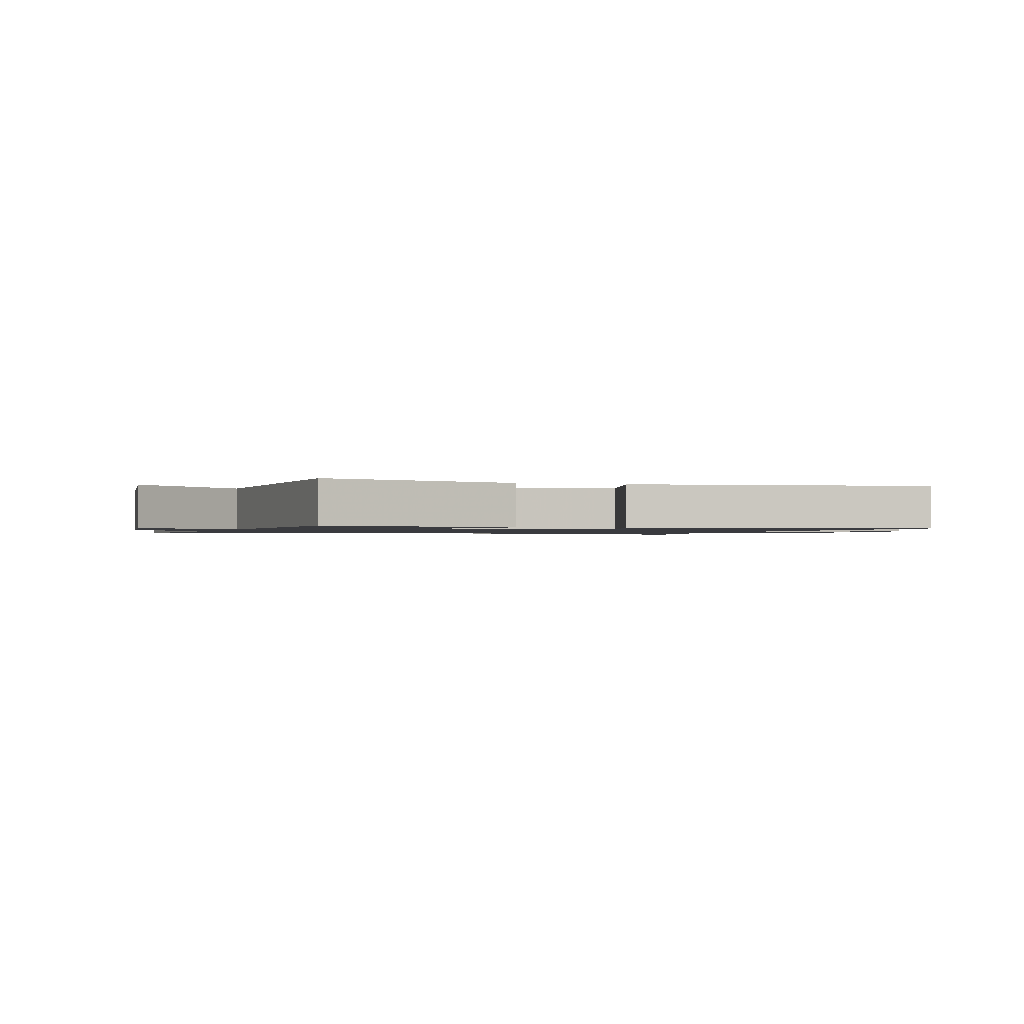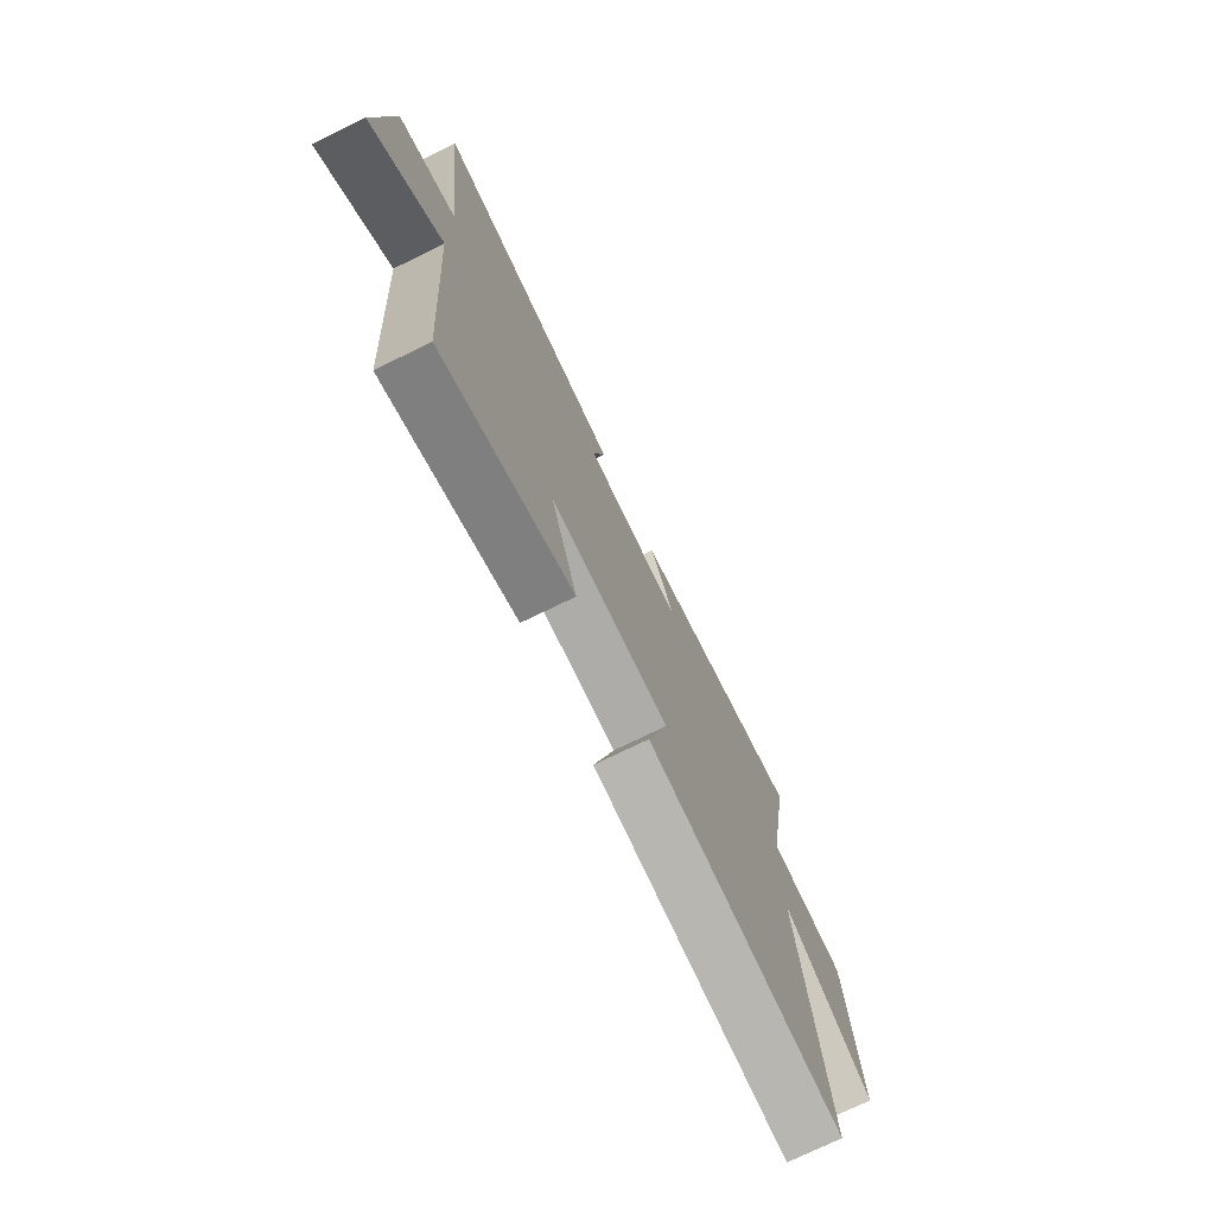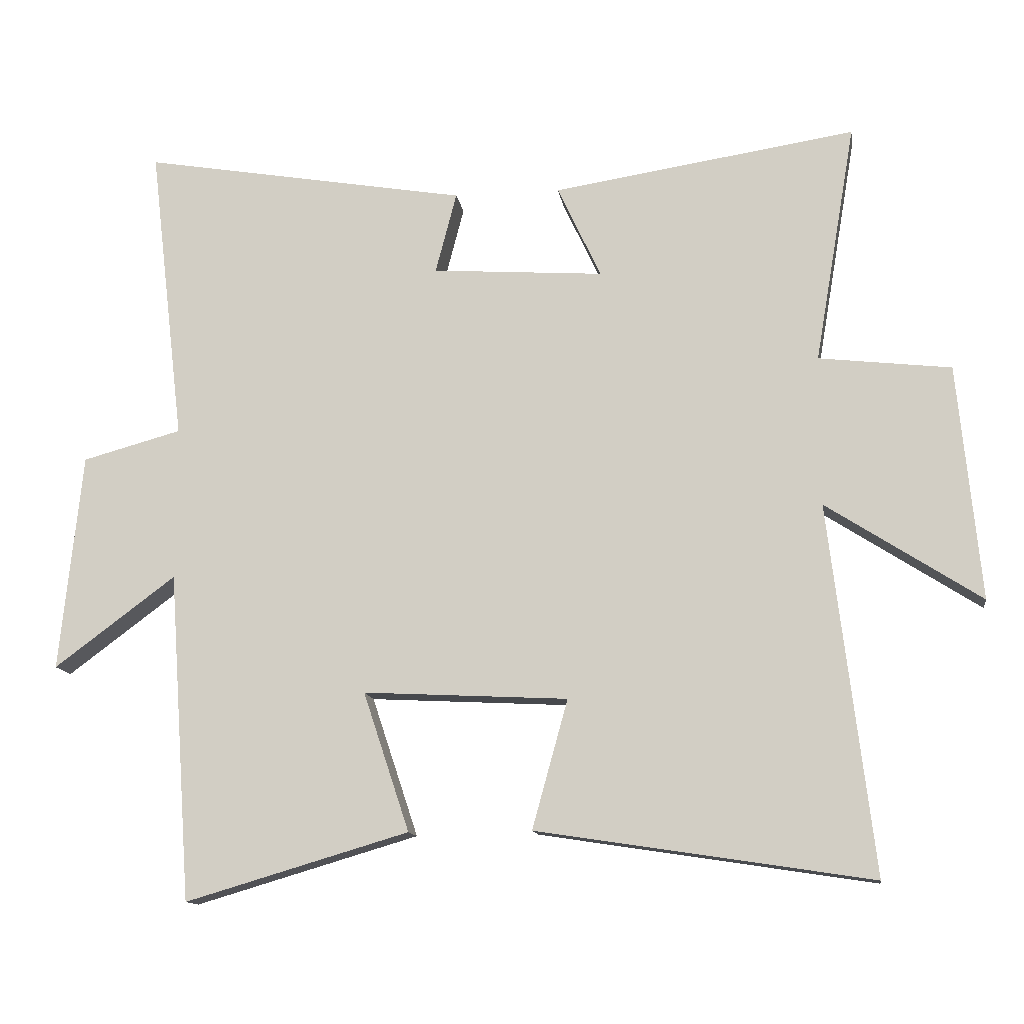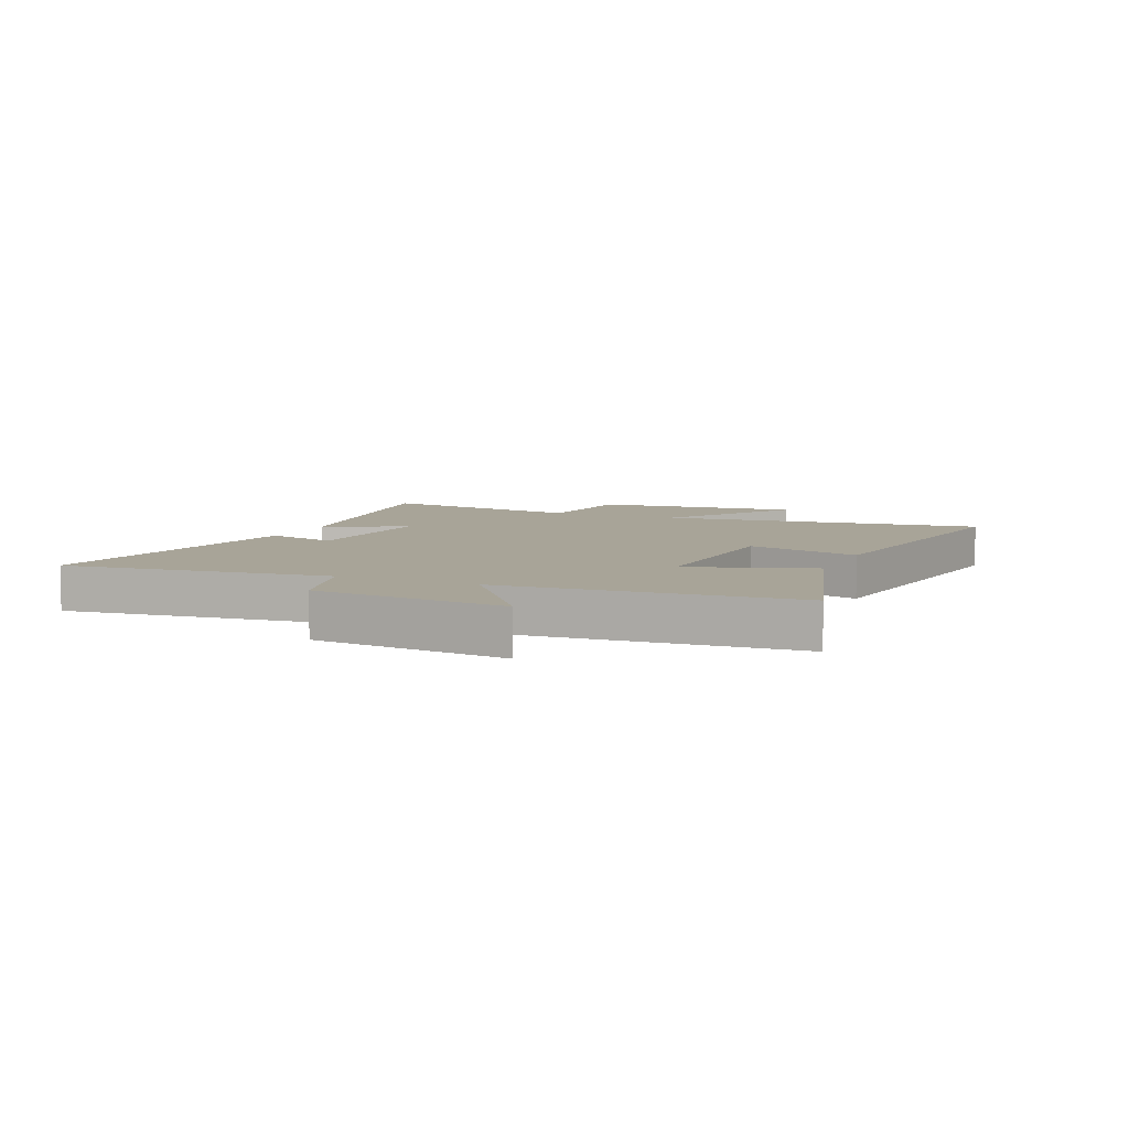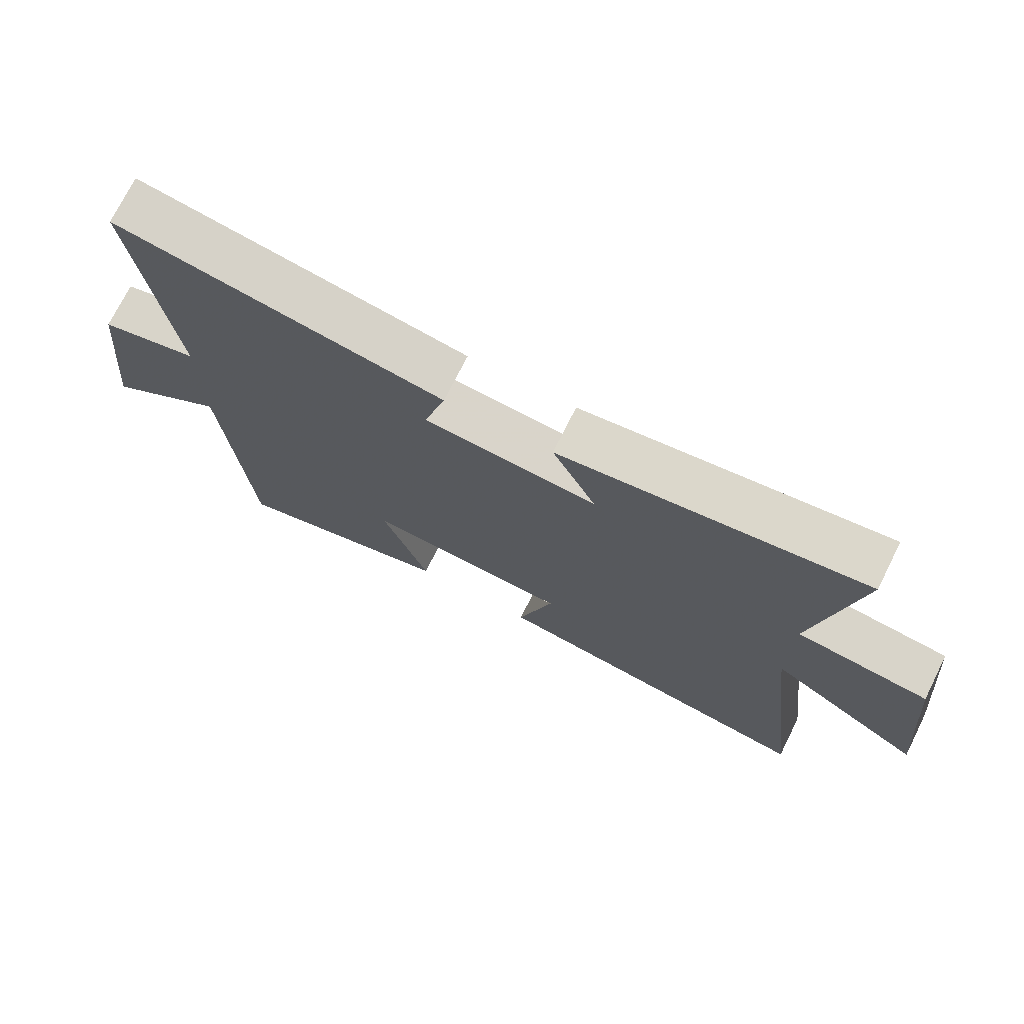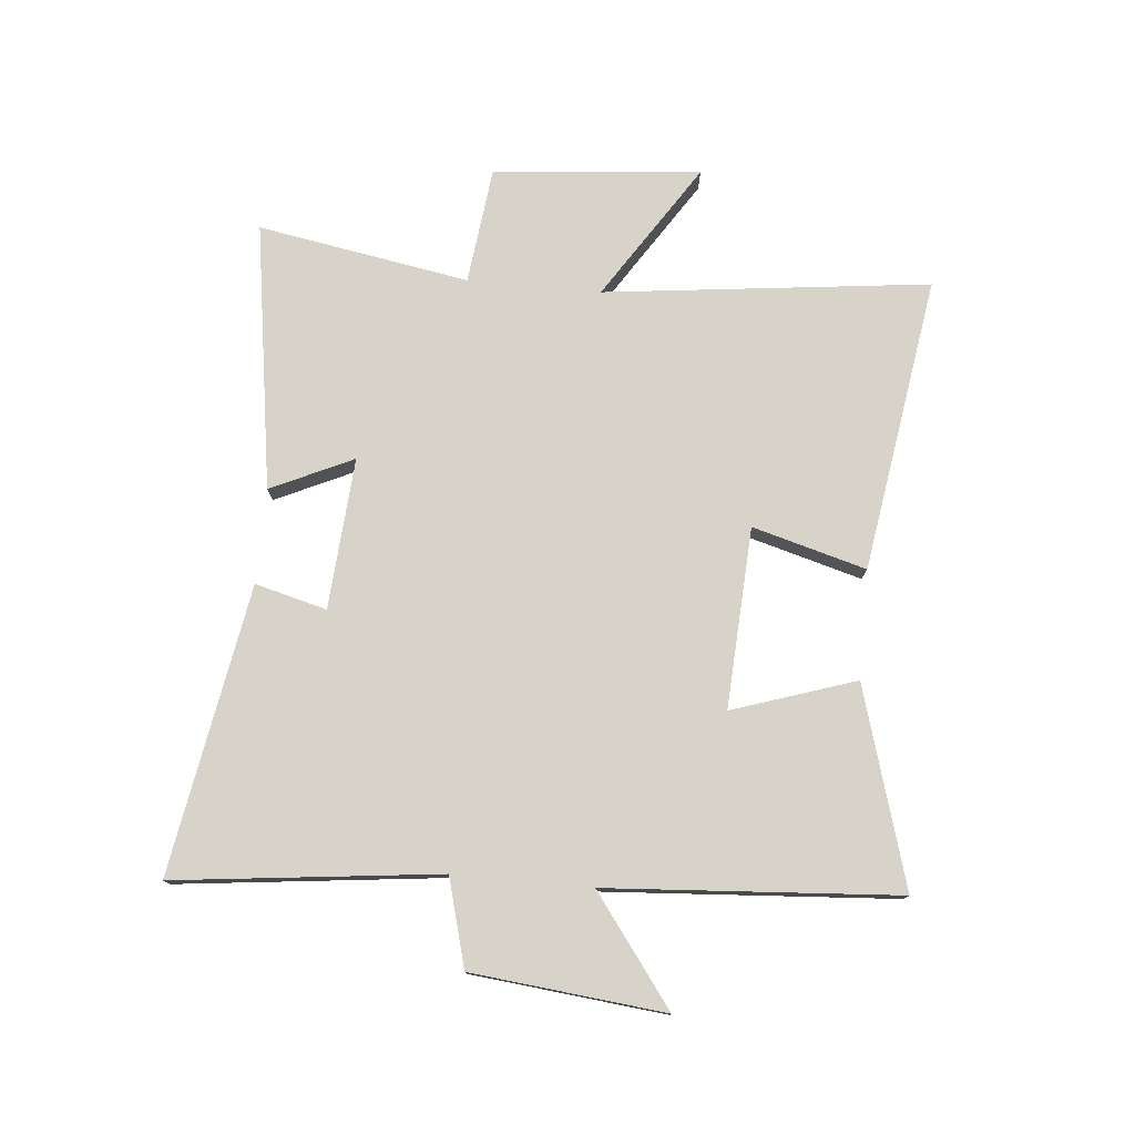
<metadata>
{"format":"obj","ext":"obj","renderer":"f3d","projection":"perspective","resolution":1024,"background":"white","views":[{"elev":-1.2,"azim":162.2,"up":"+Y"},{"elev":-74.3,"azim":116.0,"up":"+Z"},{"elev":-12.8,"azim":-171.7,"up":"+Z"},{"elev":7.0,"azim":113.3,"up":"+Y"},{"elev":73.7,"azim":-153.4,"up":"+Z"},{"elev":76.7,"azim":95.4,"up":"+Y"}]}
</metadata>
<code>
v 0.465 0.07 -0.6
v 0.126 0.07 -0.5
v 0.196 0.07 -0.289
v -0.114 0.07 -0.305
v -0.06 0.07 -0.5
v -0.567 0.07 -0.578
v -0.5 0.07 -0.02
v -0.734 0.07 -0.171
v -0.7 0.07 0.185
v -0.5 0.07 0.208
v -0.562 0.07 0.571
v -0.103 0.07 0.5
v -0.169 0.07 0.359
v 0.091 0.07 0.377
v 0.059 0.07 0.5
v 0.553 0.07 0.584
v 0.5 0.07 0.132
v 0.65 0.07 0.091
v 0.684 0.07 -0.239
v 0.5 0.07 -0.102
v 0.465 0 -0.6
v 0.126 0 -0.5
v 0.196 0 -0.289
v -0.114 0 -0.305
v -0.06 0 -0.5
v -0.567 0 -0.578
v -0.5 0 -0.02
v -0.734 0 -0.171
v -0.7 0 0.185
v -0.5 0 0.208
v -0.562 0 0.571
v -0.103 0 0.5
v -0.169 0 0.359
v 0.091 0 0.377
v 0.059 0 0.5
v 0.553 0 0.584
v 0.5 0 0.132
v 0.65 0 0.091
v 0.684 0 -0.239
v 0.5 0 -0.102
f 17 18 19 20
f 17 20 1 2
f 14 15 16 17
f 13 14 17
f 10 11 12 13
f 10 13 17
f 7 8 9 10
f 7 10 17
f 4 5 6 7
f 3 4 7 17
f 2 3 17
f 40 39 38 37
f 22 21 40 37
f 37 36 35 34
f 37 34 33
f 33 32 31 30
f 37 33 30
f 30 29 28 27
f 37 30 27
f 27 26 25 24
f 37 27 24 23
f 37 23 22
f 1 21 22 2
f 2 22 23 3
f 3 23 24 4
f 4 24 25 5
f 5 25 26 6
f 6 26 27 7
f 7 27 28 8
f 8 28 29 9
f 9 29 30 10
f 10 30 31 11
f 11 31 32 12
f 12 32 33 13
f 13 33 34 14
f 14 34 35 15
f 15 35 36 16
f 16 36 37 17
f 17 37 38 18
f 18 38 39 19
f 19 39 40 20
f 20 40 21 1

</code>
